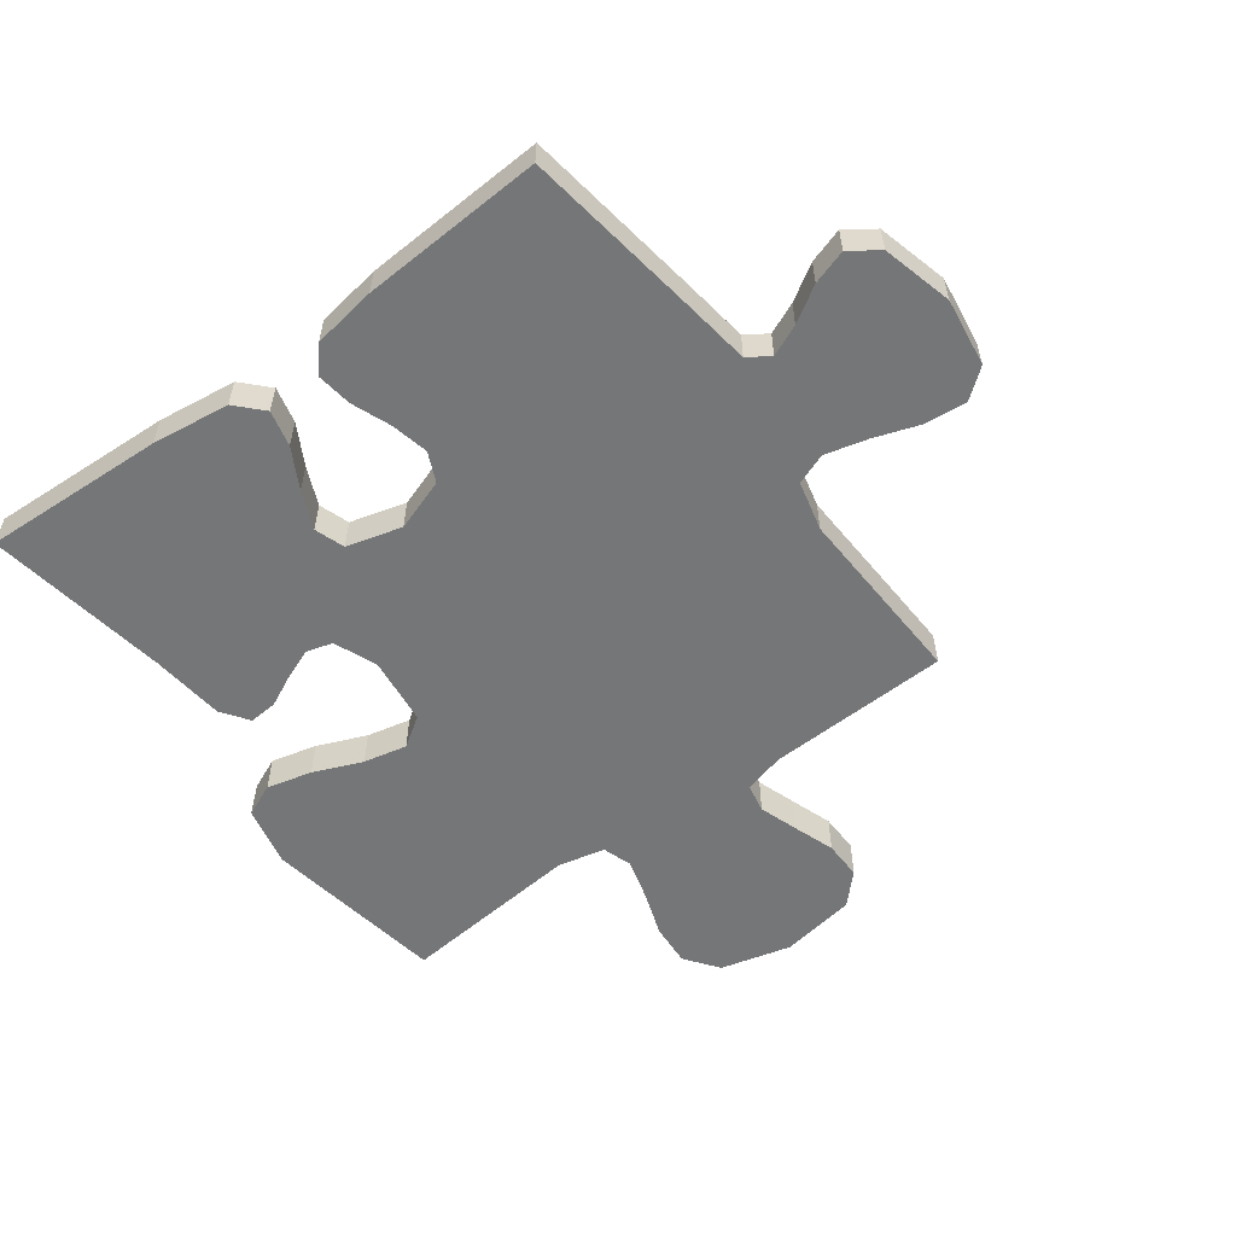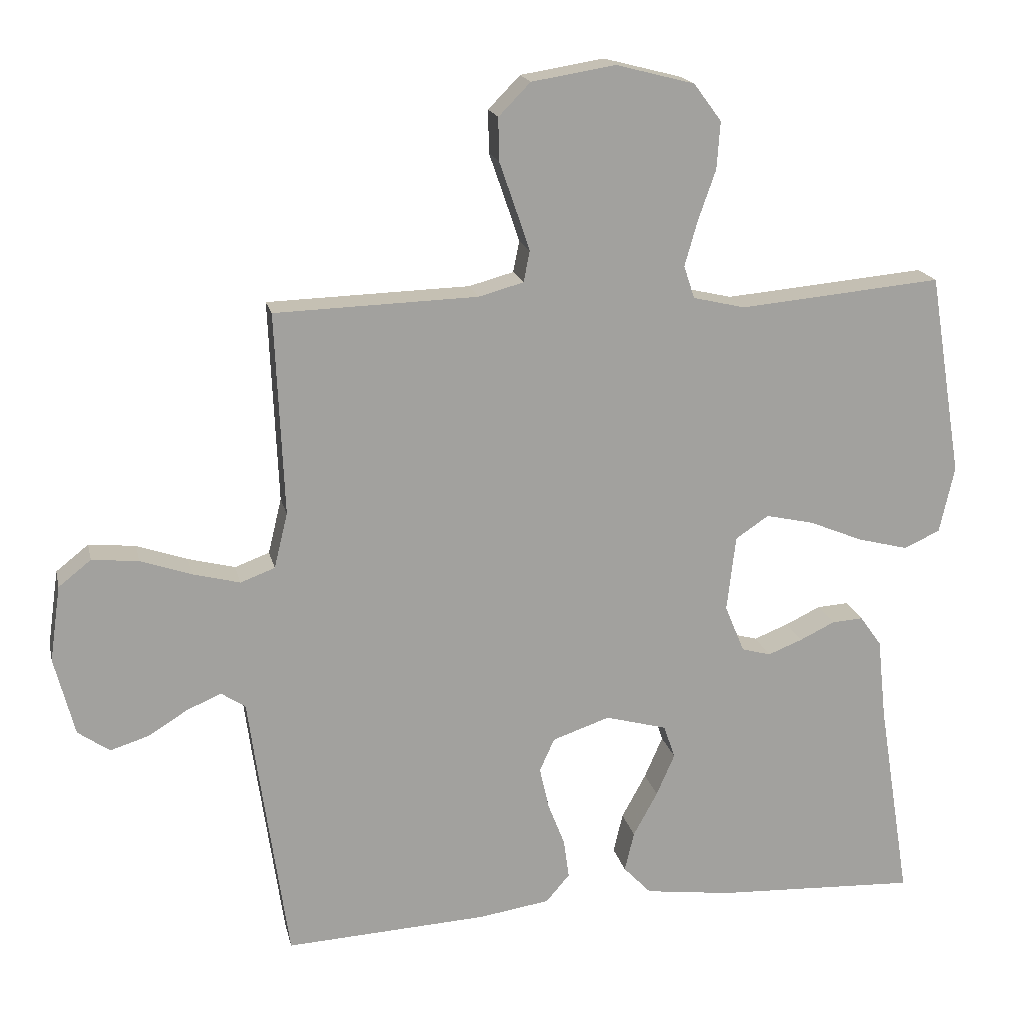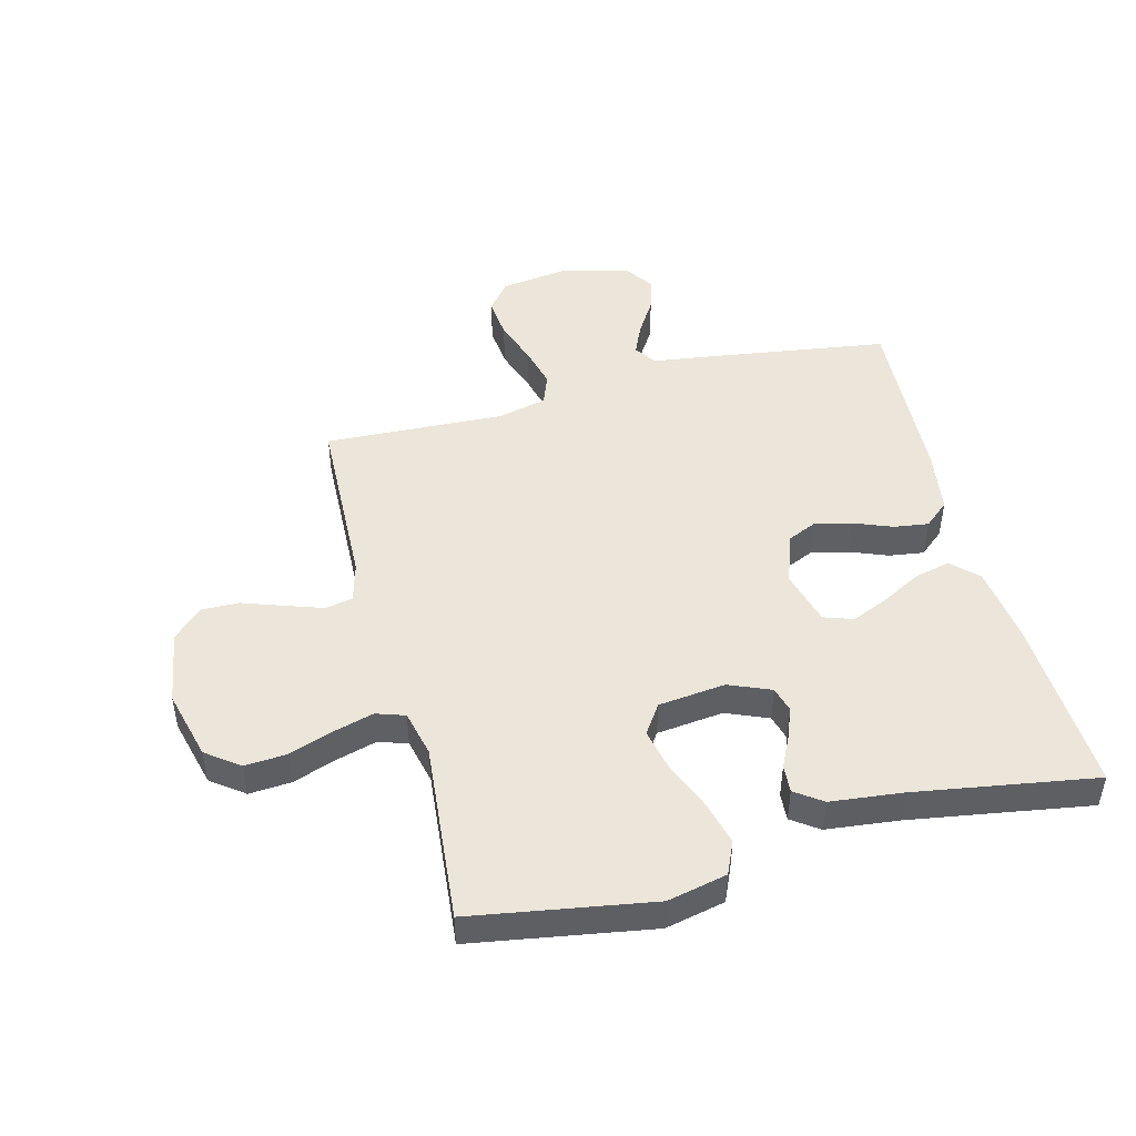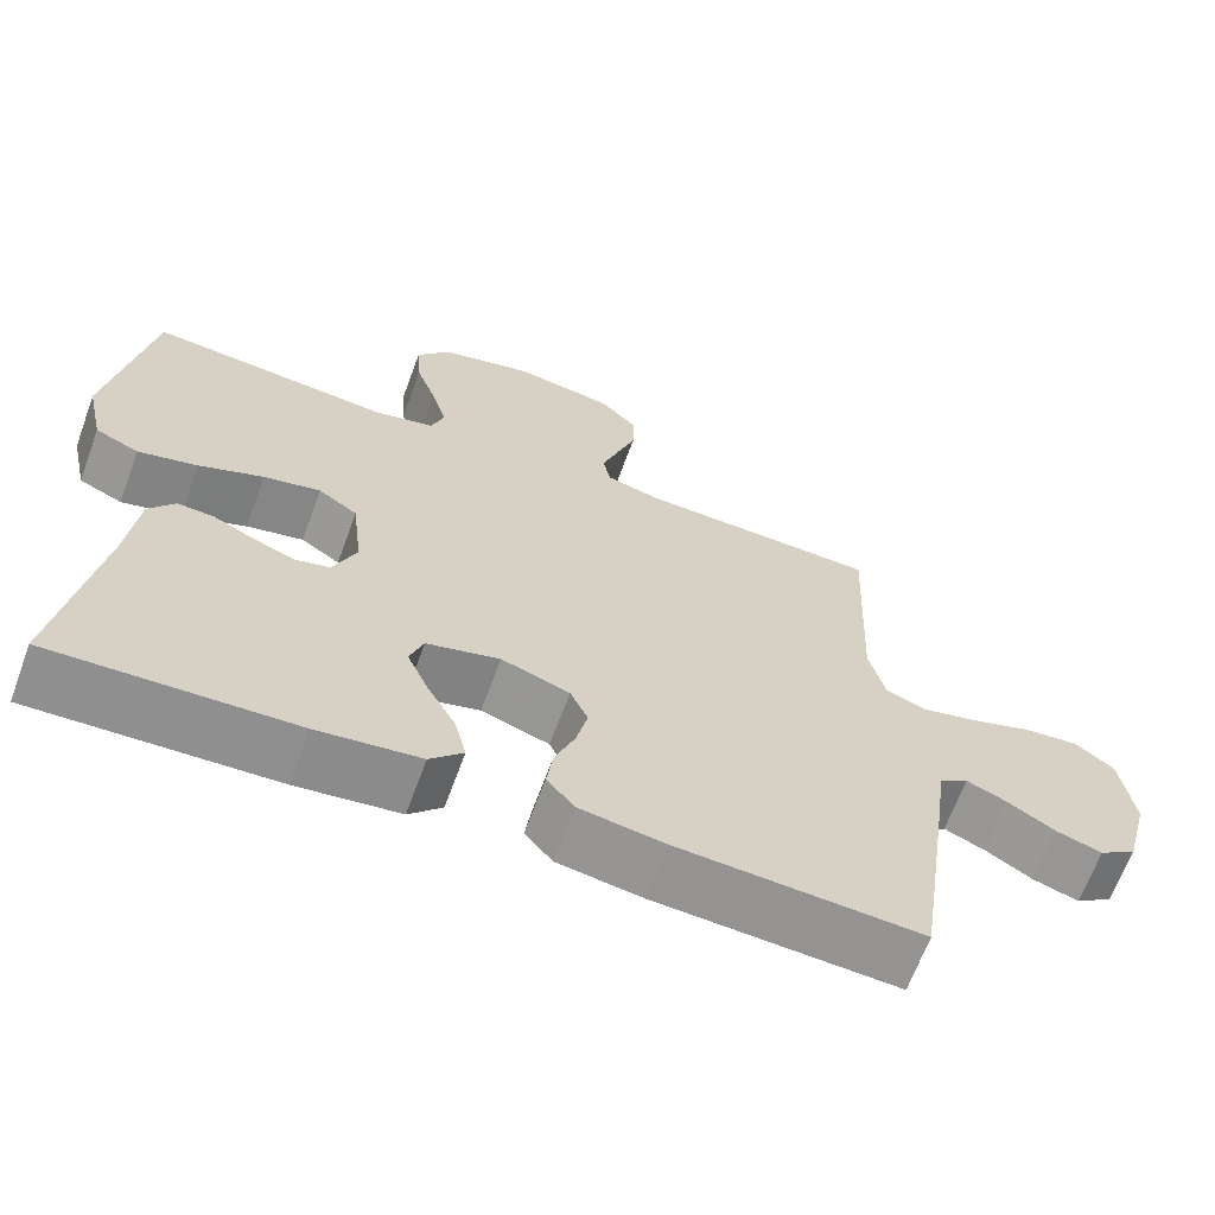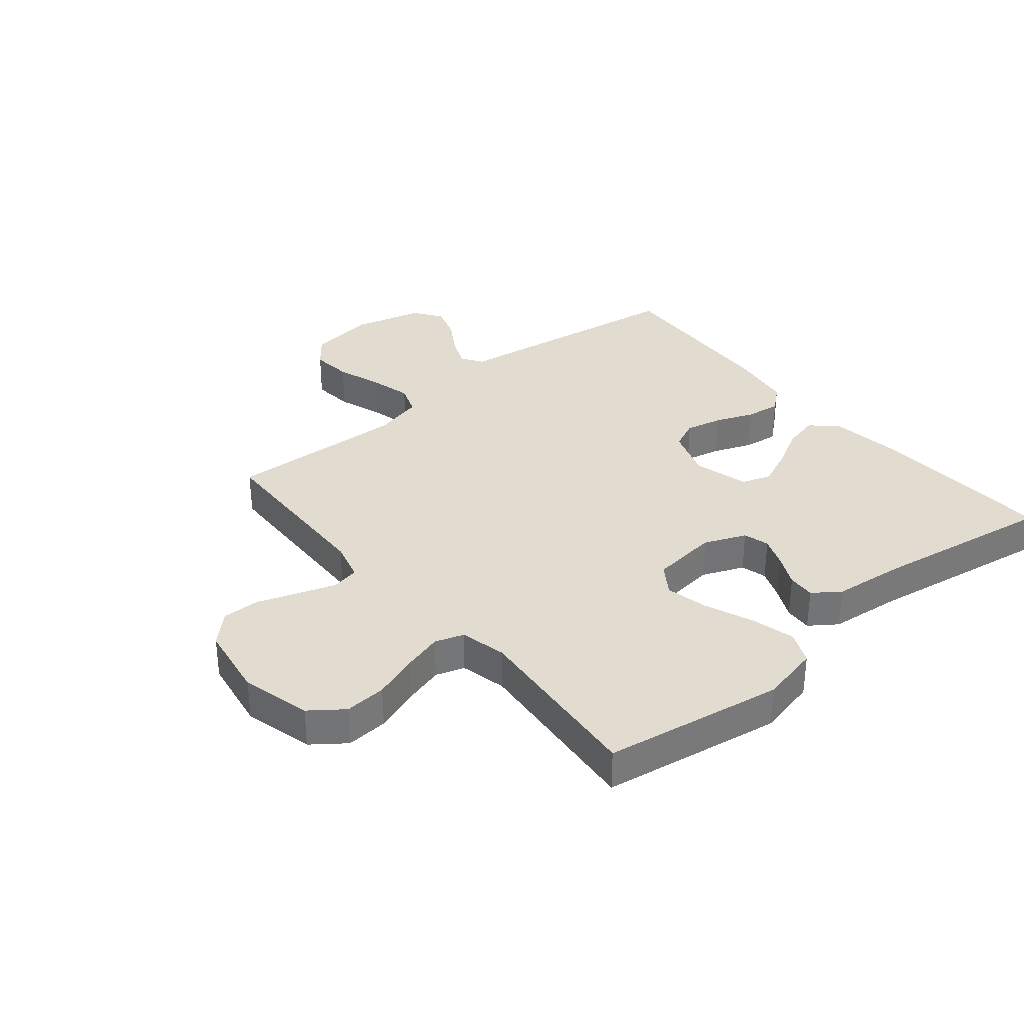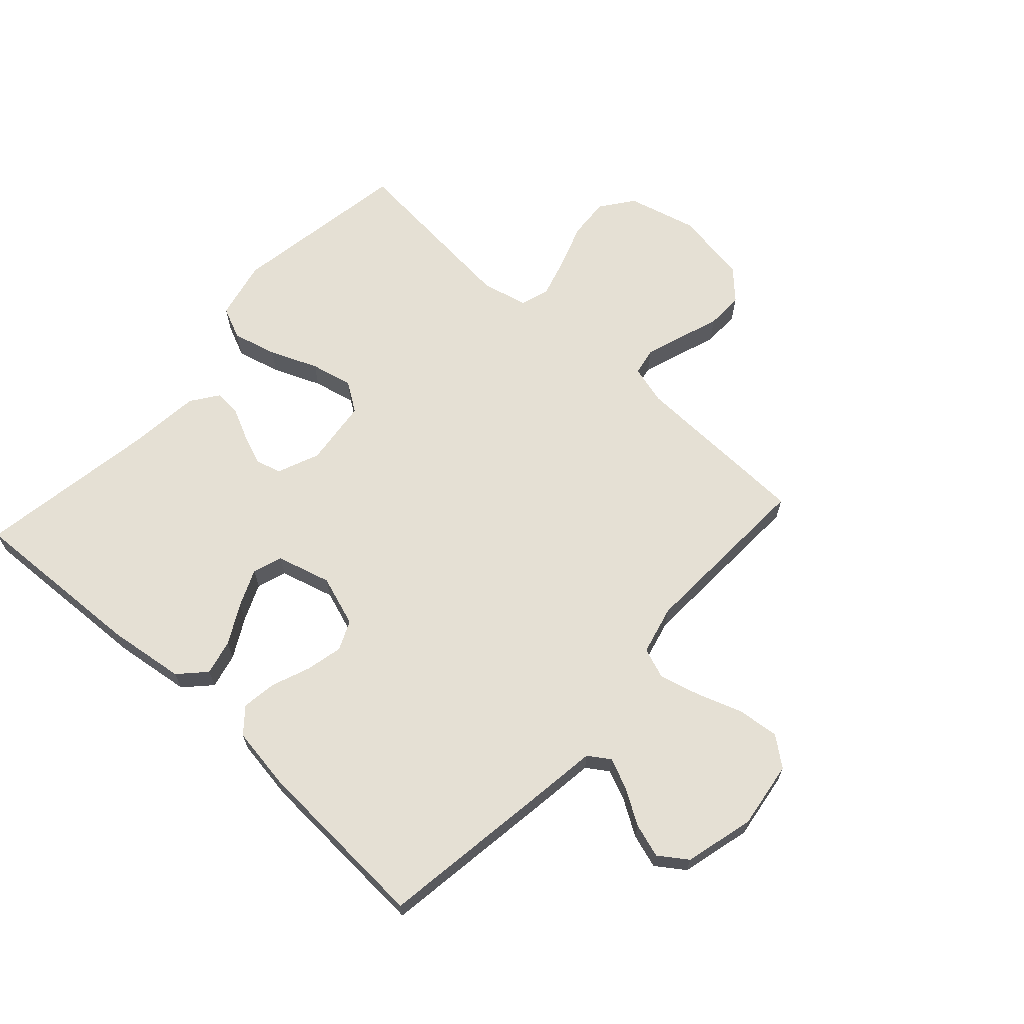
<metadata>
{"format":"obj","ext":"obj","renderer":"f3d","projection":"perspective","resolution":1024,"background":"white","views":[{"elev":-56.8,"azim":-143.5,"up":"+Y"},{"elev":18.0,"azim":-12.4,"up":"+Z"},{"elev":47.5,"azim":75.6,"up":"+Y"},{"elev":-66.1,"azim":159.8,"up":"+Z"},{"elev":34.2,"azim":50.4,"up":"+Y"},{"elev":65.8,"azim":-137.7,"up":"+Y"}]}
</metadata>
<code>
v 0.5 0.07 0.5
v 0.549 0.07 0.2
v 0.527 0.07 0.101
v 0.473 0.07 0.077
v 0.399 0.07 0.096
v 0.319 0.07 0.129
v 0.248 0.07 0.145
v 0.199 0.07 0.112
v 0.186 0.07 0
v 0.215 0.07 -0.07
v 0.258 0.07 -0.082
v 0.309 0.07 -0.062
v 0.361 0.07 -0.037
v 0.407 0.07 -0.034
v 0.439 0.07 -0.079
v 0.452 0.07 -0.2
v 0.5 0.07 -0.5
v 0.2 0.07 -0.486
v 0.072 0.07 -0.469
v 0.031 0.07 -0.426
v 0.045 0.07 -0.367
v 0.081 0.07 -0.301
v 0.108 0.07 -0.239
v 0.091 0.07 -0.19
v 0 0.07 -0.165
v -0.085 0.07 -0.194
v -0.107 0.07 -0.243
v -0.093 0.07 -0.305
v -0.068 0.07 -0.369
v -0.06 0.07 -0.427
v -0.095 0.07 -0.468
v -0.2 0.07 -0.484
v -0.5 0.07 -0.5
v -0.543 0.07 -0.2
v -0.557 0.07 -0.097
v -0.593 0.07 -0.073
v -0.644 0.07 -0.095
v -0.702 0.07 -0.131
v -0.759 0.07 -0.149
v -0.806 0.07 -0.116
v -0.836 0.07 0
v -0.82 0.07 0.112
v -0.772 0.07 0.15
v -0.703 0.07 0.143
v -0.628 0.07 0.117
v -0.558 0.07 0.099
v -0.507 0.07 0.118
v -0.487 0.07 0.2
v -0.5 0.07 0.5
v -0.2 0.07 0.509
v -0.134 0.07 0.527
v -0.125 0.07 0.573
v -0.146 0.07 0.635
v -0.17 0.07 0.704
v -0.171 0.07 0.767
v -0.124 0.07 0.815
v 0 0.07 0.835
v 0.116 0.07 0.805
v 0.157 0.07 0.75
v 0.152 0.07 0.68
v 0.126 0.07 0.606
v 0.107 0.07 0.539
v 0.123 0.07 0.491
v 0.2 0.07 0.473
v 0.5 0 0.5
v 0.549 0 0.2
v 0.527 0 0.101
v 0.473 0 0.077
v 0.399 0 0.096
v 0.319 0 0.129
v 0.248 0 0.145
v 0.199 0 0.112
v 0.186 0 0
v 0.215 0 -0.07
v 0.258 0 -0.082
v 0.309 0 -0.062
v 0.361 0 -0.037
v 0.407 0 -0.034
v 0.439 0 -0.079
v 0.452 0 -0.2
v 0.5 0 -0.5
v 0.2 0 -0.486
v 0.072 0 -0.469
v 0.031 0 -0.426
v 0.045 0 -0.367
v 0.081 0 -0.301
v 0.108 0 -0.239
v 0.091 0 -0.19
v 0 0 -0.165
v -0.085 0 -0.194
v -0.107 0 -0.243
v -0.093 0 -0.305
v -0.068 0 -0.369
v -0.06 0 -0.427
v -0.095 0 -0.468
v -0.2 0 -0.484
v -0.5 0 -0.5
v -0.543 0 -0.2
v -0.557 0 -0.097
v -0.593 0 -0.073
v -0.644 0 -0.095
v -0.702 0 -0.131
v -0.759 0 -0.149
v -0.806 0 -0.116
v -0.836 0 0
v -0.82 0 0.112
v -0.772 0 0.15
v -0.703 0 0.143
v -0.628 0 0.117
v -0.558 0 0.099
v -0.507 0 0.118
v -0.487 0 0.2
v -0.5 0 0.5
v -0.2 0 0.509
v -0.134 0 0.527
v -0.125 0 0.573
v -0.146 0 0.635
v -0.17 0 0.704
v -0.171 0 0.767
v -0.124 0 0.815
v 0 0 0.835
v 0.116 0 0.805
v 0.157 0 0.75
v 0.152 0 0.68
v 0.126 0 0.606
v 0.107 0 0.539
v 0.123 0 0.491
v 0.2 0 0.473
f 59 60 61
f 58 59 61
f 57 58 61
f 56 57 61
f 55 56 61
f 54 55 61
f 53 54 61
f 52 53 61 62
f 51 52 62 63
f 48 49 50
f 51 63 64
f 50 51 64
f 48 50 64
f 47 48 64
f 43 44 45
f 42 43 45
f 41 42 45
f 40 41 45
f 39 40 45
f 38 39 45
f 37 38 45
f 36 37 45 46
f 35 36 46 47
f 34 35 47
f 33 34 47
f 32 33 47
f 31 32 47
f 30 31 47
f 29 30 47
f 28 29 47
f 20 21 22
f 19 20 22
f 18 19 22
f 17 18 22
f 16 17 22
f 16 22 23
f 15 16 23
f 14 15 23
f 13 14 23
f 12 13 23
f 11 12 23 24
f 4 5 6
f 3 4 6
f 2 3 6
f 1 2 6
f 64 1 6
f 64 6 7
f 47 64 7 8
f 27 28 47
f 26 27 47
f 47 8 9
f 26 47 9
f 25 26 9
f 10 11 24 25
f 9 10 25
f 125 124 123
f 125 123 122
f 125 122 121
f 125 121 120
f 125 120 119
f 125 119 118
f 125 118 117
f 126 125 117 116
f 127 126 116 115
f 114 113 112
f 128 127 115
f 128 115 114
f 128 114 112
f 128 112 111
f 109 108 107
f 109 107 106
f 109 106 105
f 109 105 104
f 109 104 103
f 109 103 102
f 109 102 101
f 110 109 101 100
f 111 110 100 99
f 111 99 98
f 111 98 97
f 111 97 96
f 111 96 95
f 111 95 94
f 111 94 93
f 111 93 92
f 86 85 84
f 86 84 83
f 86 83 82
f 86 82 81
f 86 81 80
f 87 86 80
f 87 80 79
f 87 79 78
f 87 78 77
f 87 77 76
f 88 87 76 75
f 70 69 68
f 70 68 67
f 70 67 66
f 70 66 65
f 70 65 128
f 71 70 128
f 72 71 128 111
f 111 92 91
f 111 91 90
f 73 72 111
f 73 111 90
f 73 90 89
f 89 88 75 74
f 89 74 73
f 1 65 66 2
f 2 66 67 3
f 3 67 68 4
f 4 68 69 5
f 5 69 70 6
f 6 70 71 7
f 7 71 72 8
f 8 72 73 9
f 9 73 74 10
f 10 74 75 11
f 11 75 76 12
f 12 76 77 13
f 13 77 78 14
f 14 78 79 15
f 15 79 80 16
f 16 80 81 17
f 17 81 82 18
f 18 82 83 19
f 19 83 84 20
f 20 84 85 21
f 21 85 86 22
f 22 86 87 23
f 23 87 88 24
f 24 88 89 25
f 25 89 90 26
f 26 90 91 27
f 27 91 92 28
f 28 92 93 29
f 29 93 94 30
f 30 94 95 31
f 31 95 96 32
f 32 96 97 33
f 33 97 98 34
f 34 98 99 35
f 35 99 100 36
f 36 100 101 37
f 37 101 102 38
f 38 102 103 39
f 39 103 104 40
f 40 104 105 41
f 41 105 106 42
f 42 106 107 43
f 43 107 108 44
f 44 108 109 45
f 45 109 110 46
f 46 110 111 47
f 47 111 112 48
f 48 112 113 49
f 49 113 114 50
f 50 114 115 51
f 51 115 116 52
f 52 116 117 53
f 53 117 118 54
f 54 118 119 55
f 55 119 120 56
f 56 120 121 57
f 57 121 122 58
f 58 122 123 59
f 59 123 124 60
f 60 124 125 61
f 61 125 126 62
f 62 126 127 63
f 63 127 128 64
f 64 128 65 1

</code>
